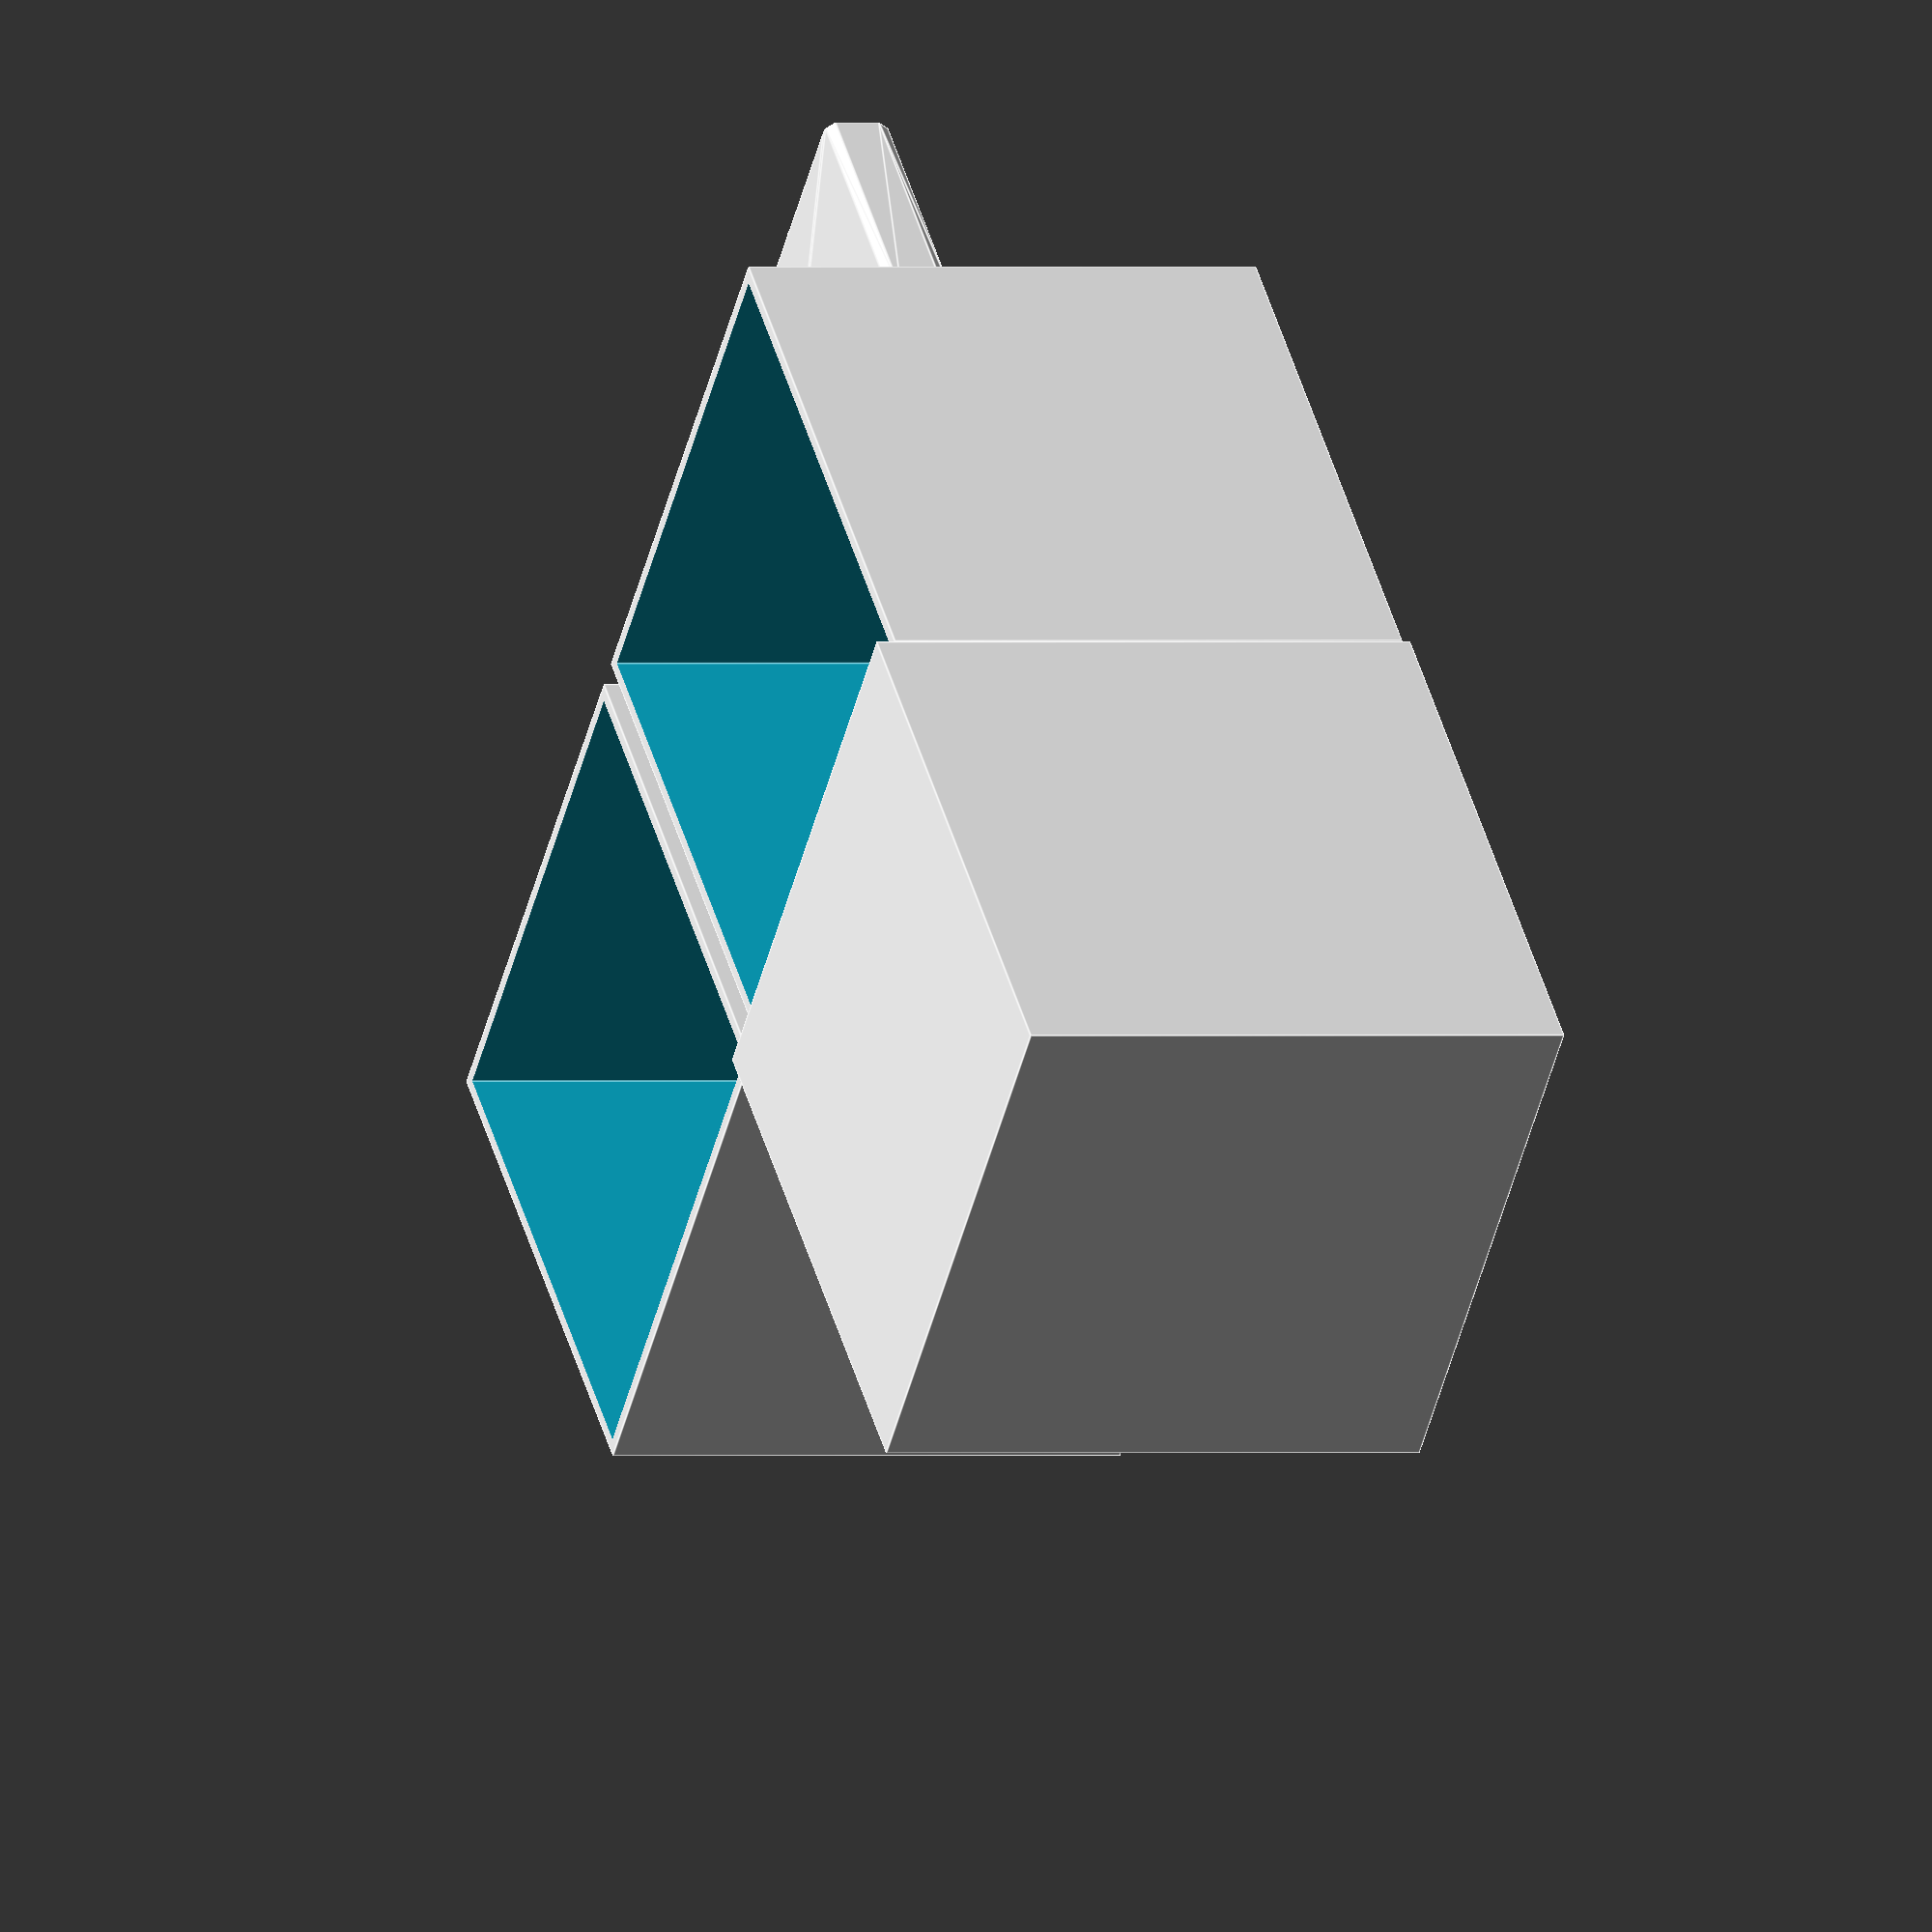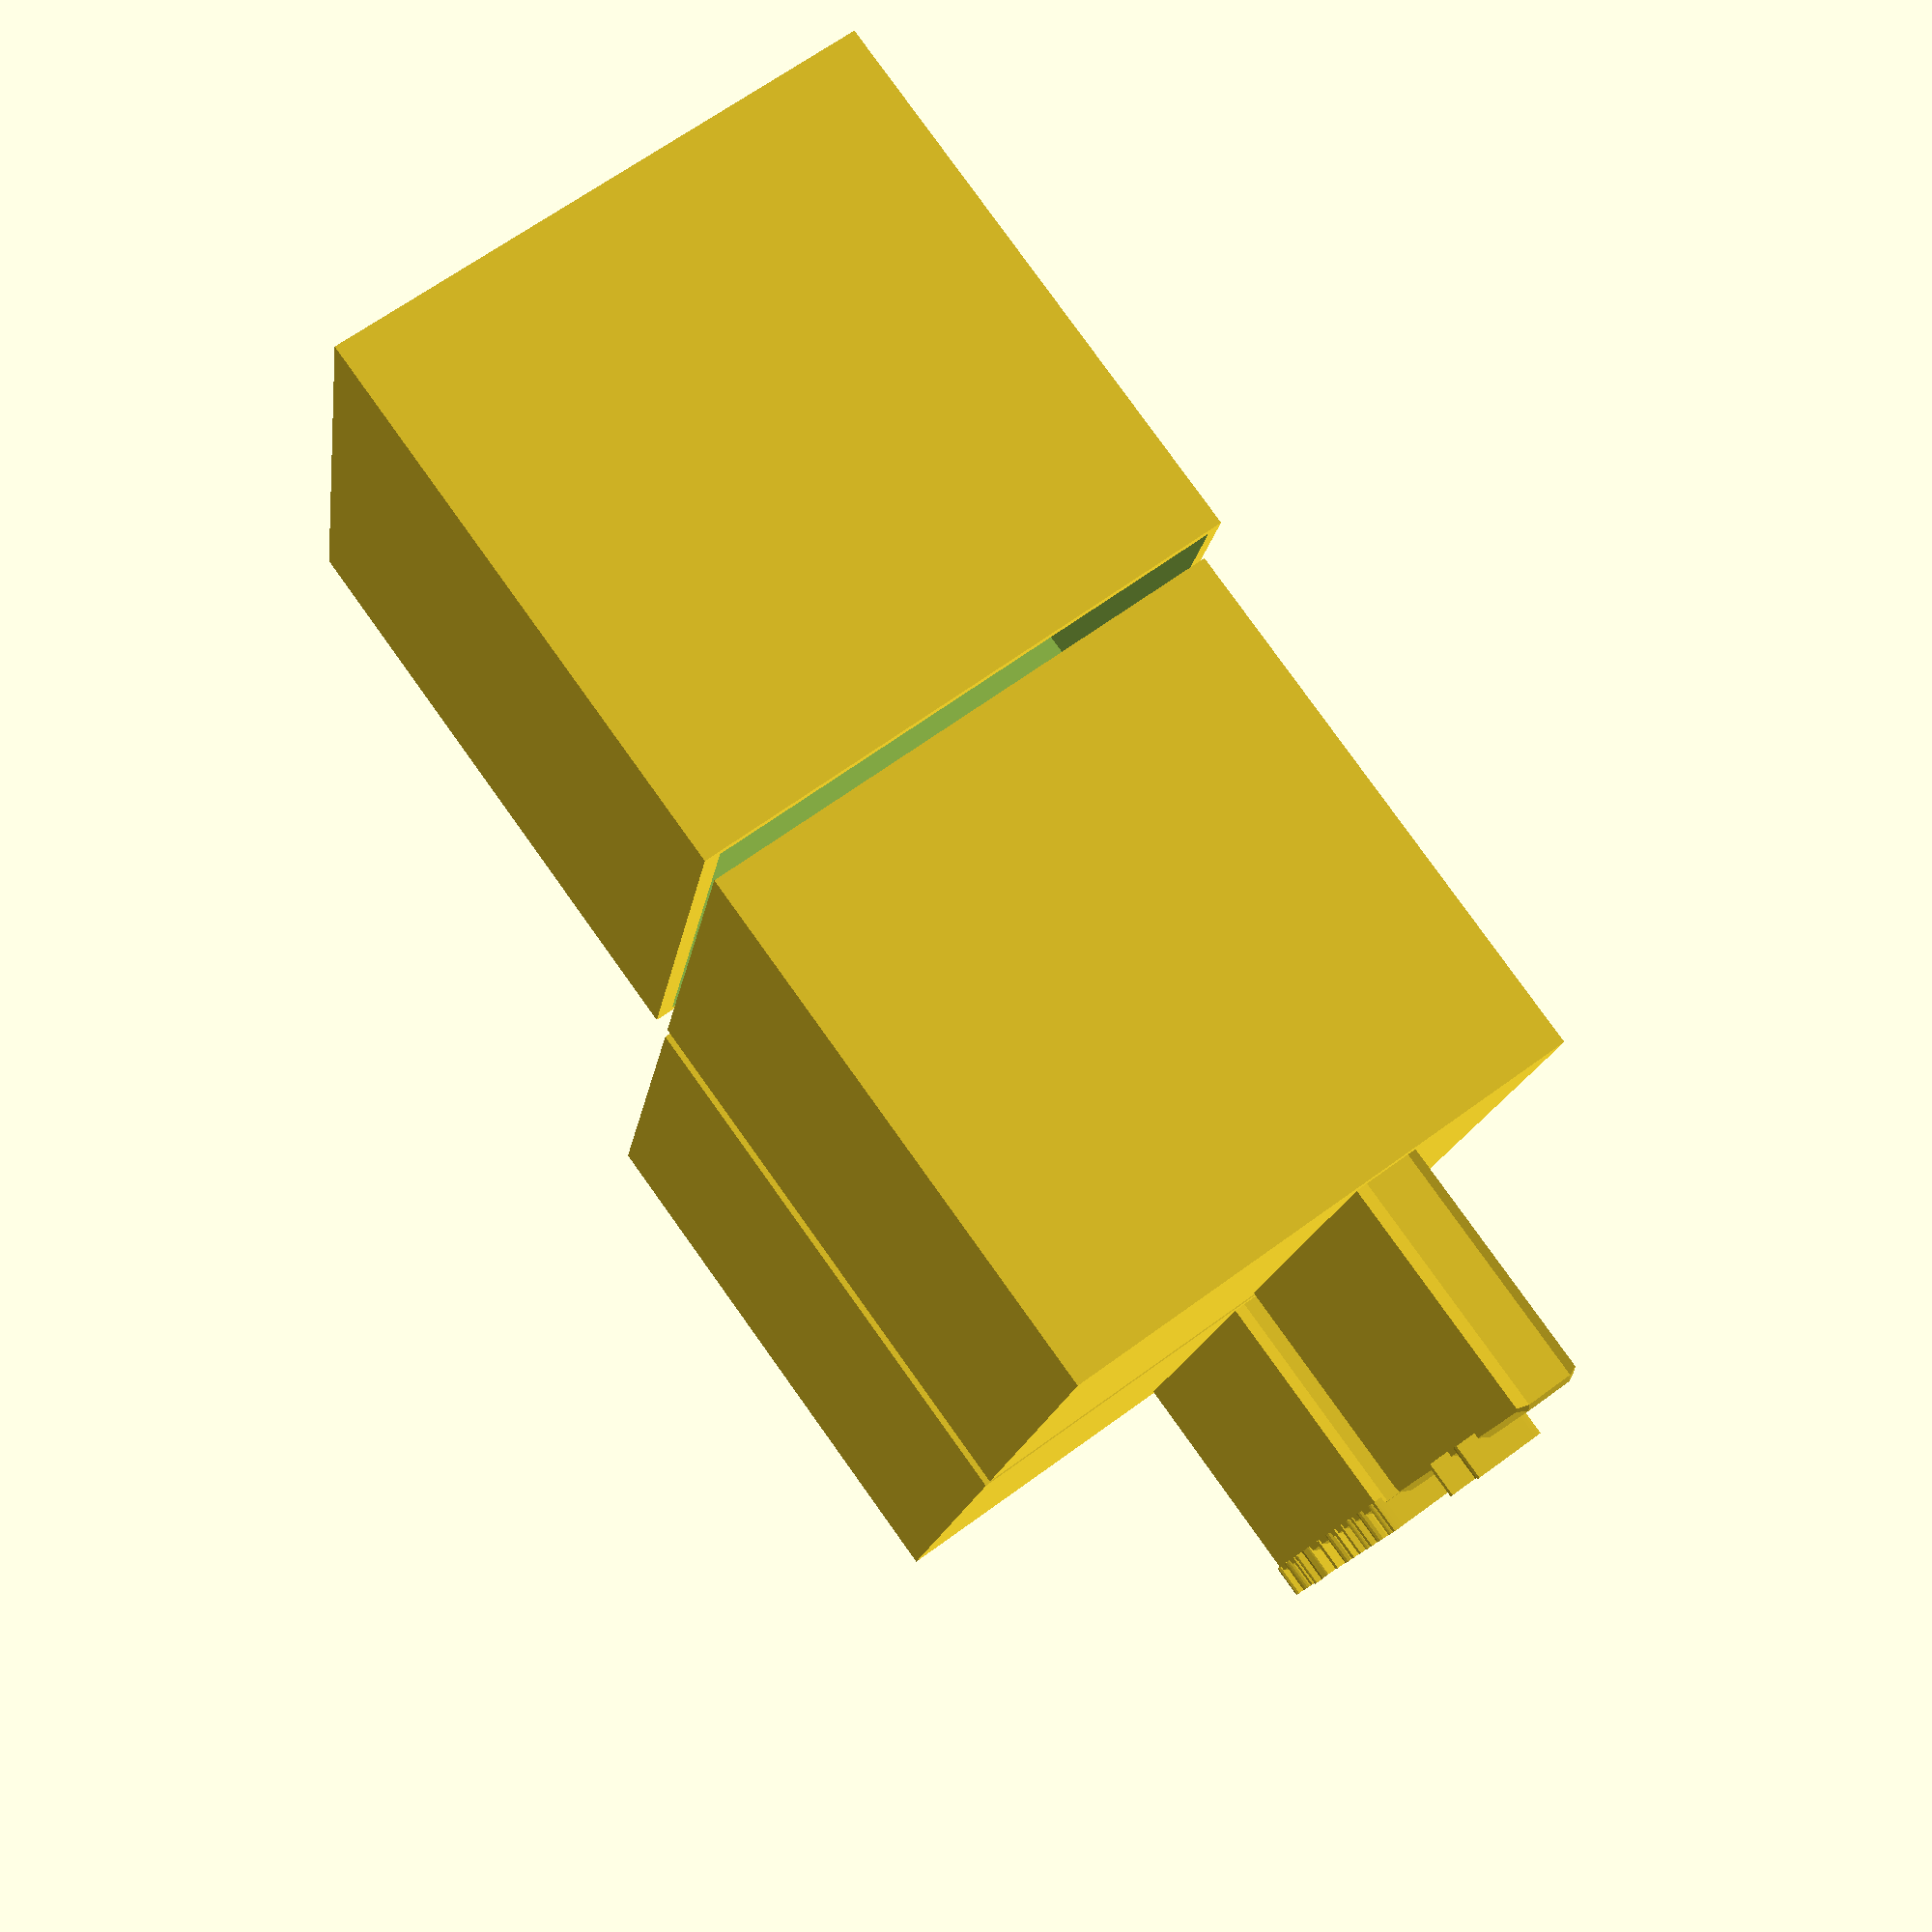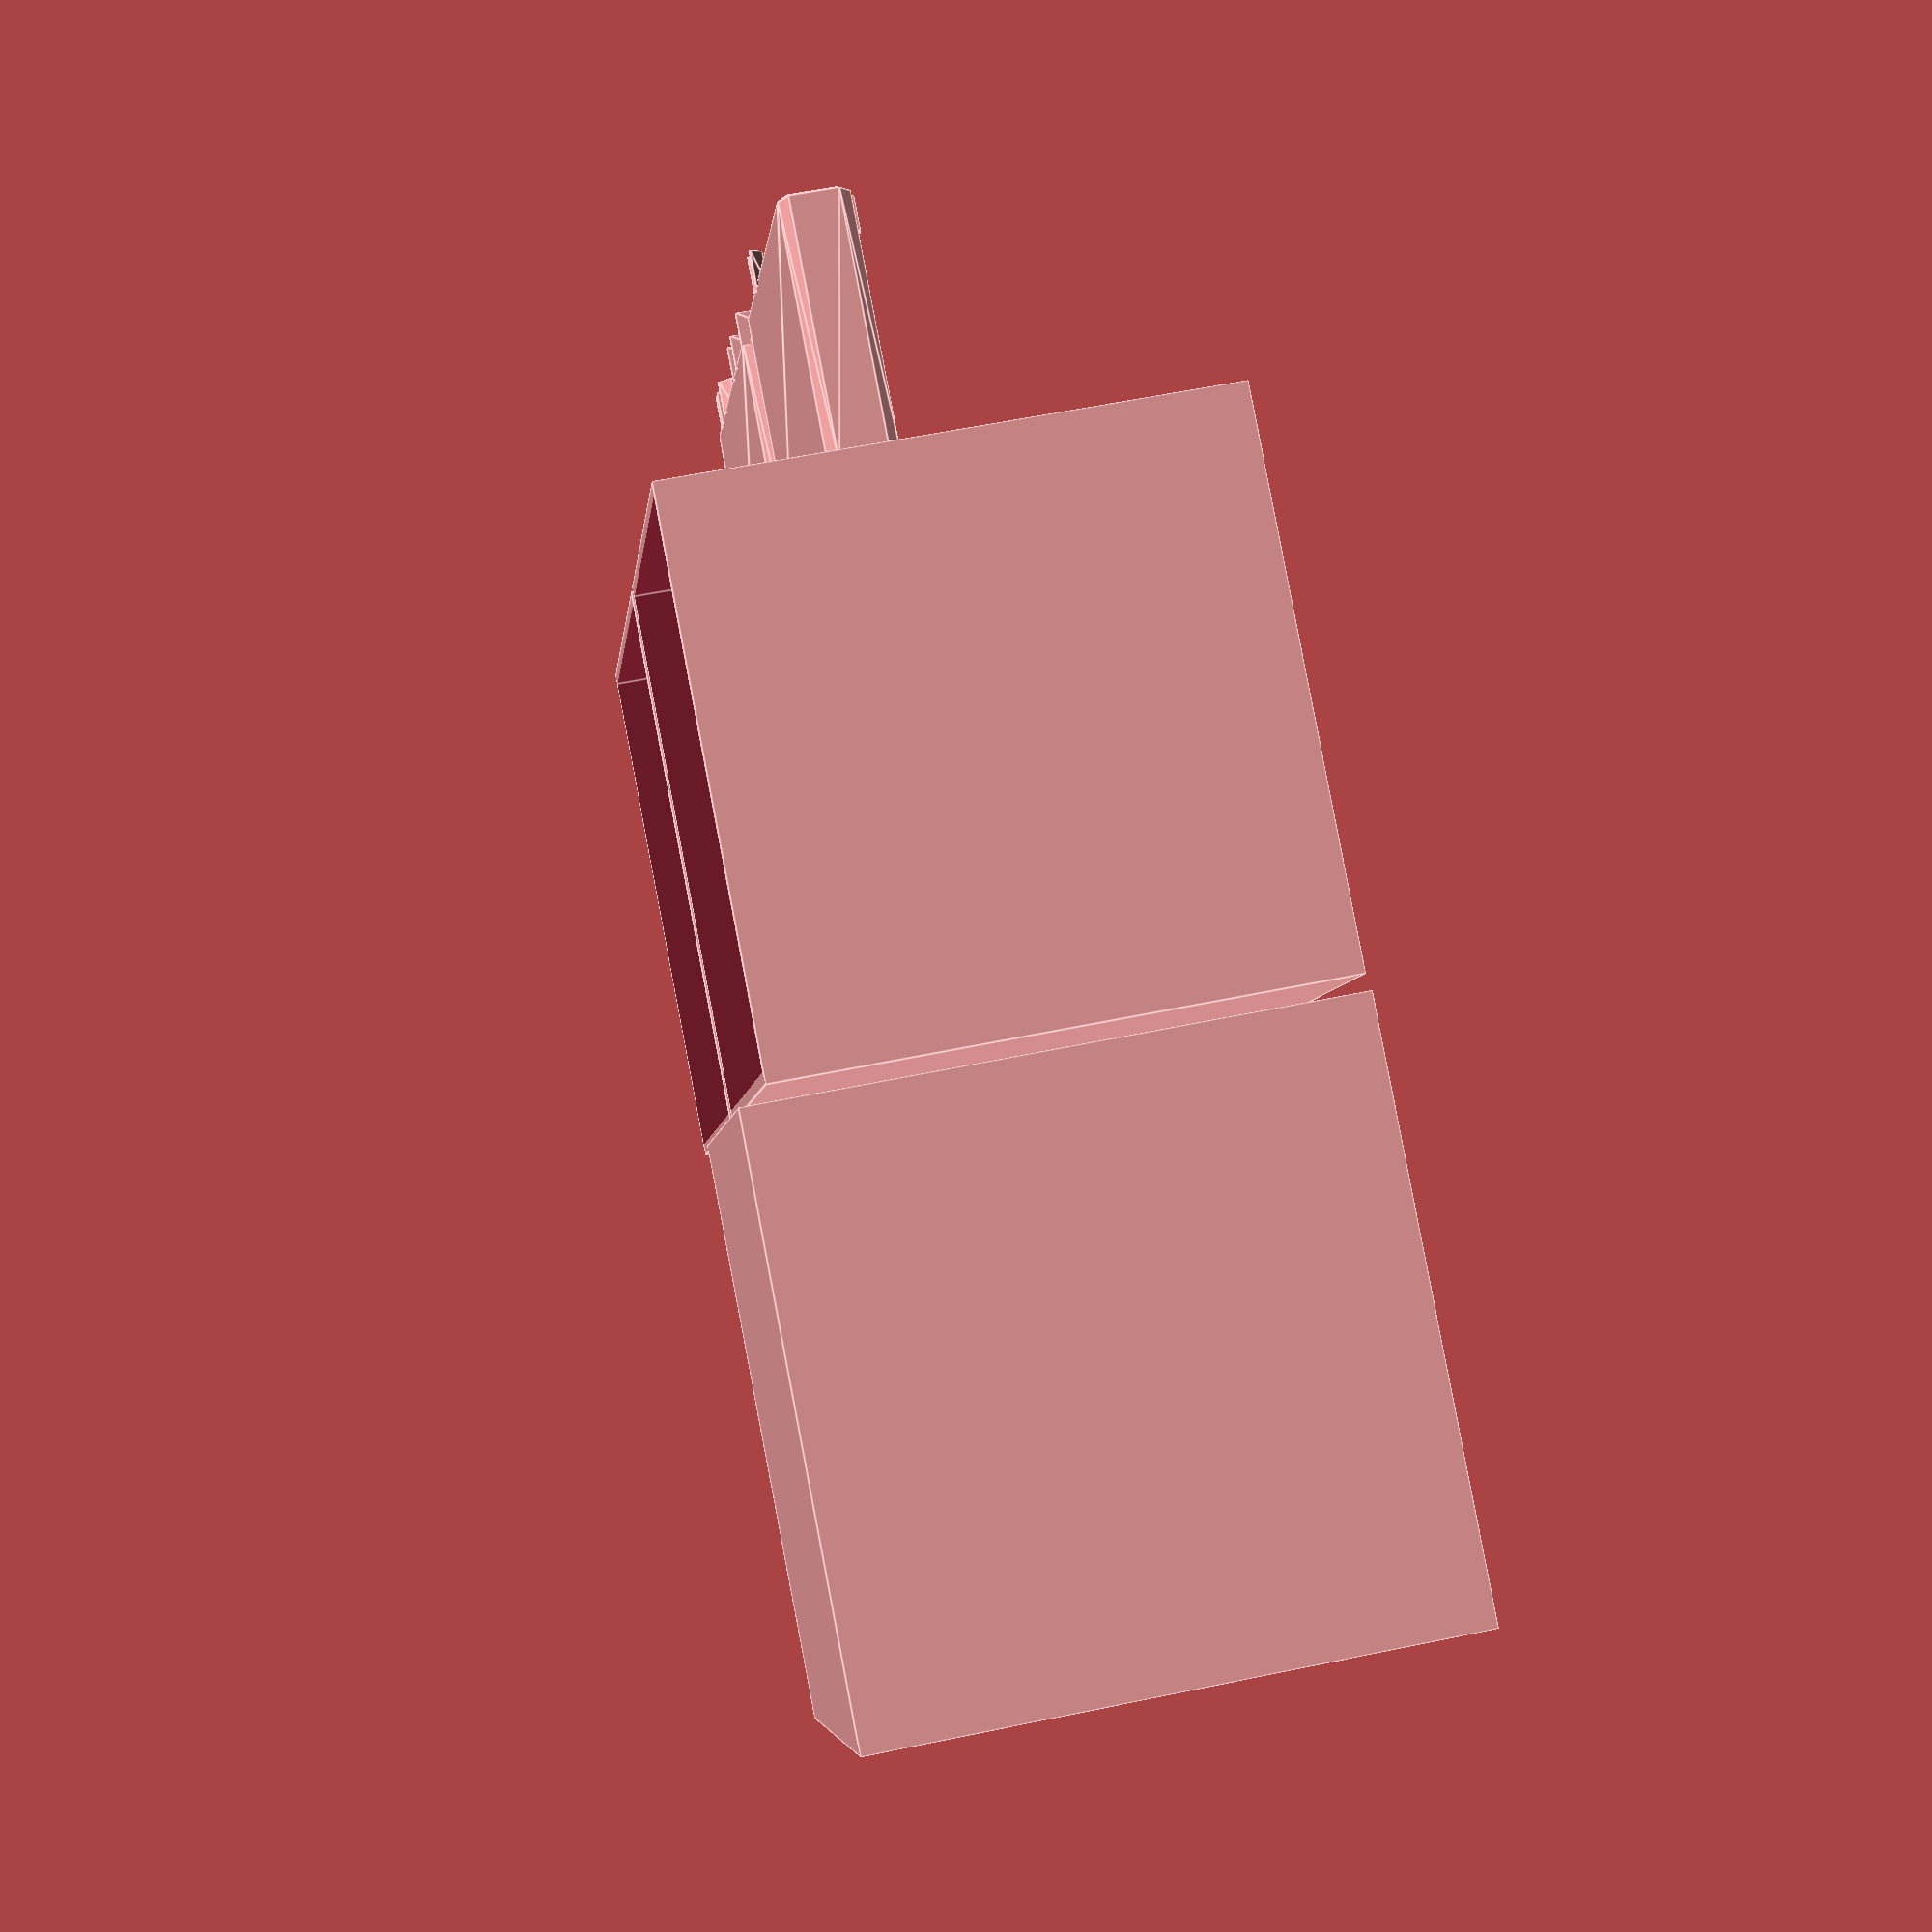
<openscad>
module cell(w,h,d,c,c1) {
  difference() {
    cube([w,h,d]);
    translate([c,c1,c]) cube([w-2*c,h-c-c1,d-2*c]);
    translate([c,-.1,c+c1]) cube([w-2*c,h-c-.1,d-2*c-c1]);
  }
}

module box(t,w,h,d,c,handle,ts) {
  difference() {
    cube([w,h,d]);
    translate([c,c,c]) cube([w-2*c,h-2*c,d-c+.1]);
  }
  translate([w/2,-handle[1],30]) {
    translate([0,0,handle[2]/2+c]) rotate([90,0,0]) { linear_extrude(3) text(t,halign="center", valign="top", language="cs", script="utf8", size=ts); };
    translate([0, 10,0]) minkowski() {
      cube(handle, center=true);
      sphere(c);
    };
  }
}

w = 49;
h = 49;
d = 49;
c = 1;
c1 = .5;
s = .2;

cell(w,h,d,c,c1);

koreni = ["pepř", "bobkový list"];
i=0;
for (i = [0: len(koreni)-1]) {
  translate([c+s+w*i,-h+c,0]) box(koreni[i], w-2*c-2*s,w-2*c-2*s,w-2*c-2*s,c,[40,20,4],6);
};

</openscad>
<views>
elev=359.9 azim=133.2 roll=68.4 proj=o view=edges
elev=115.3 azim=257.0 roll=306.7 proj=p view=solid
elev=303.0 azim=118.1 roll=77.7 proj=p view=edges
</views>
